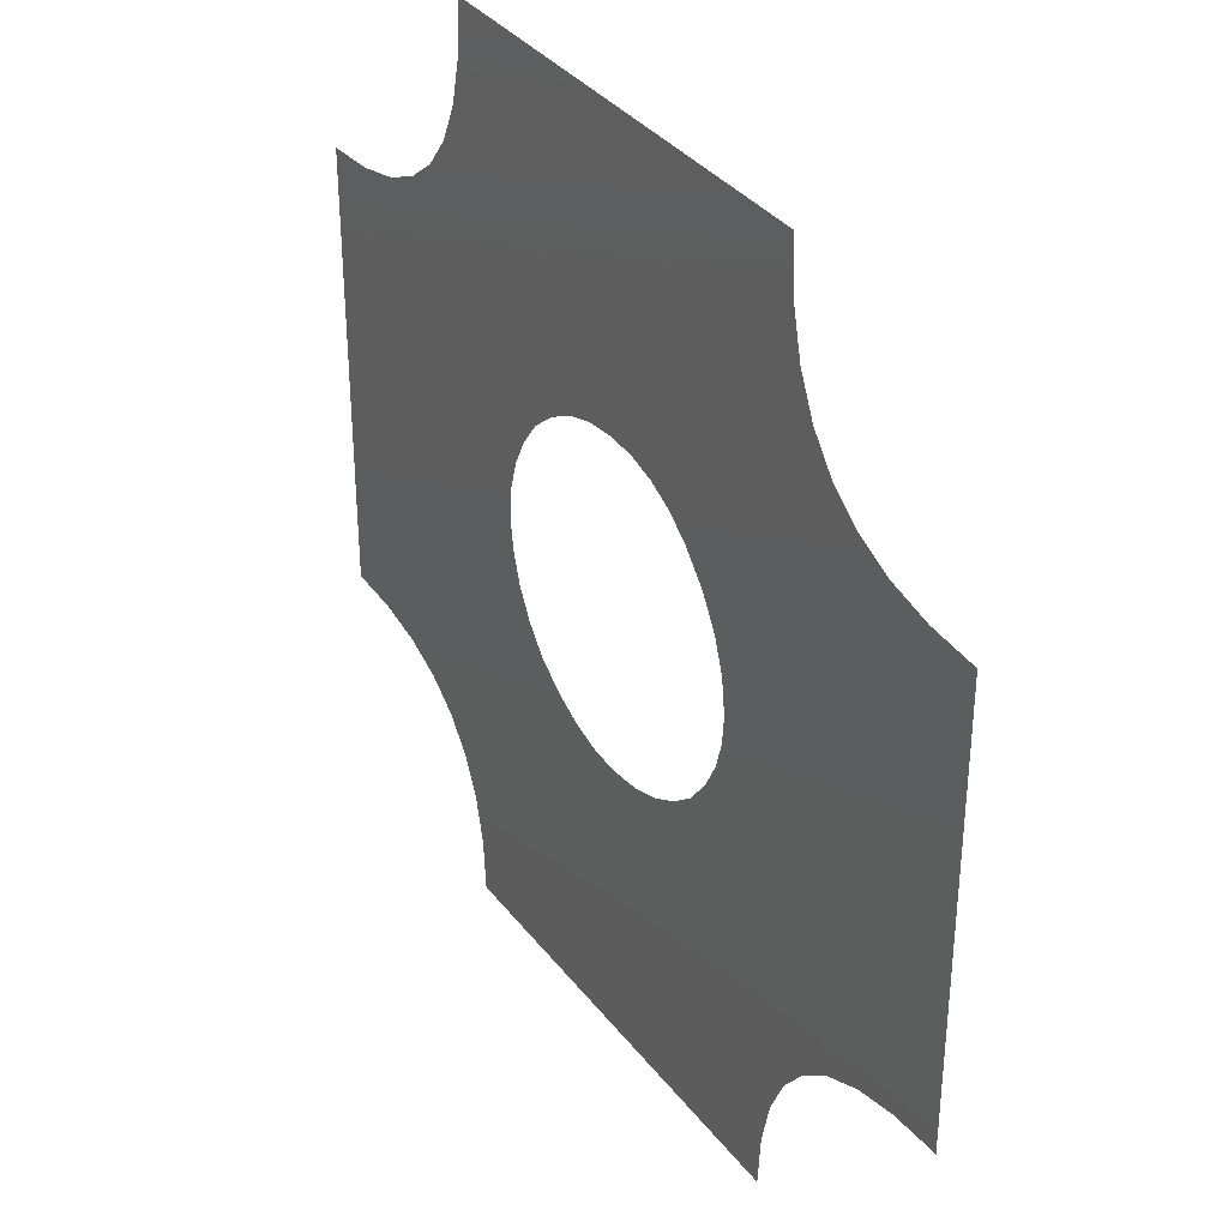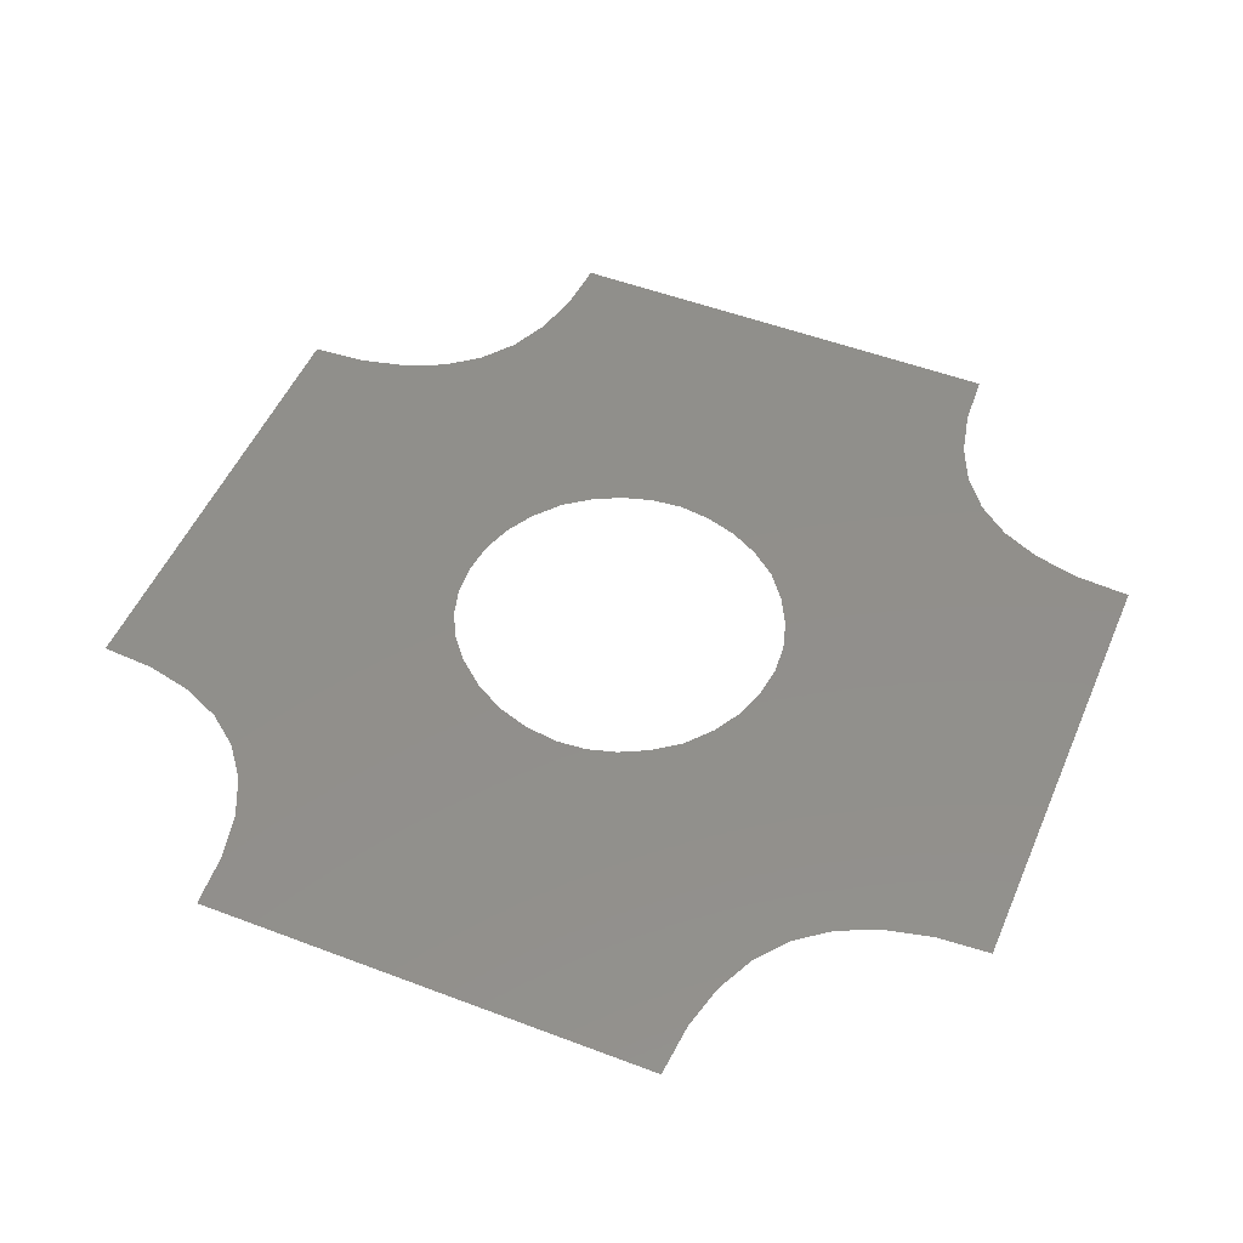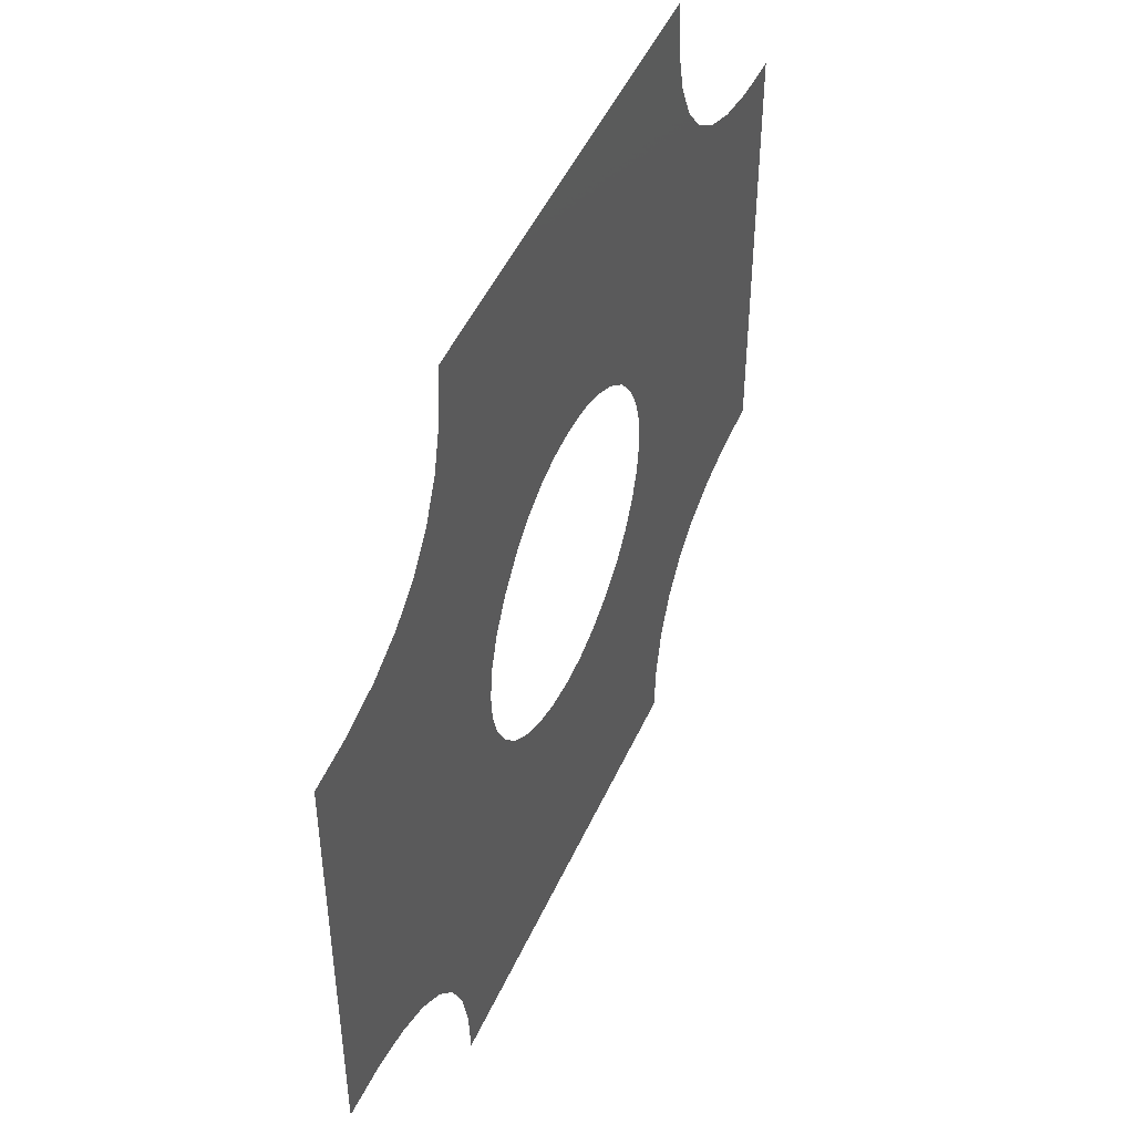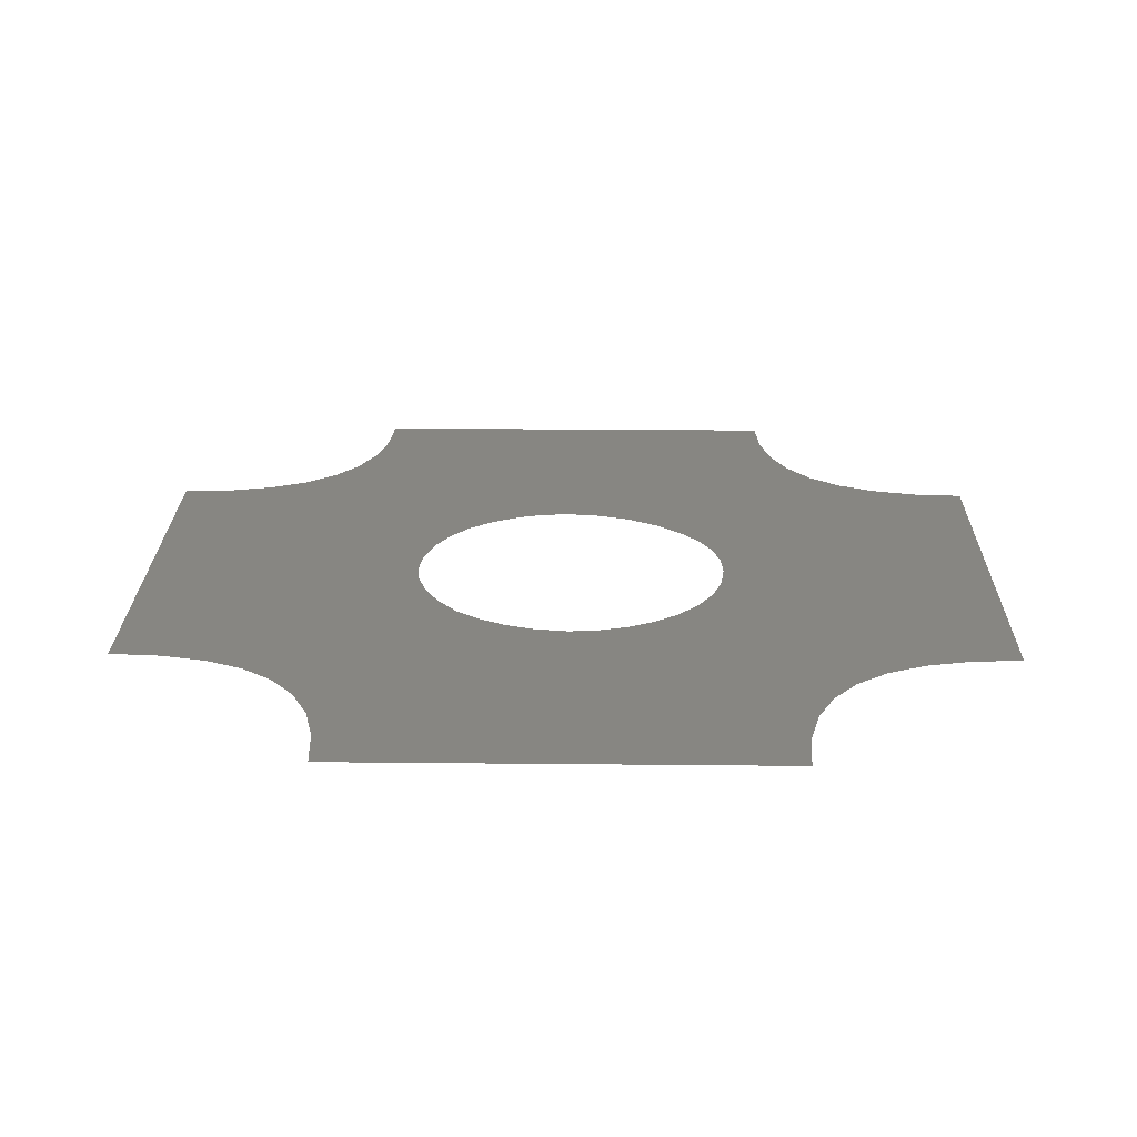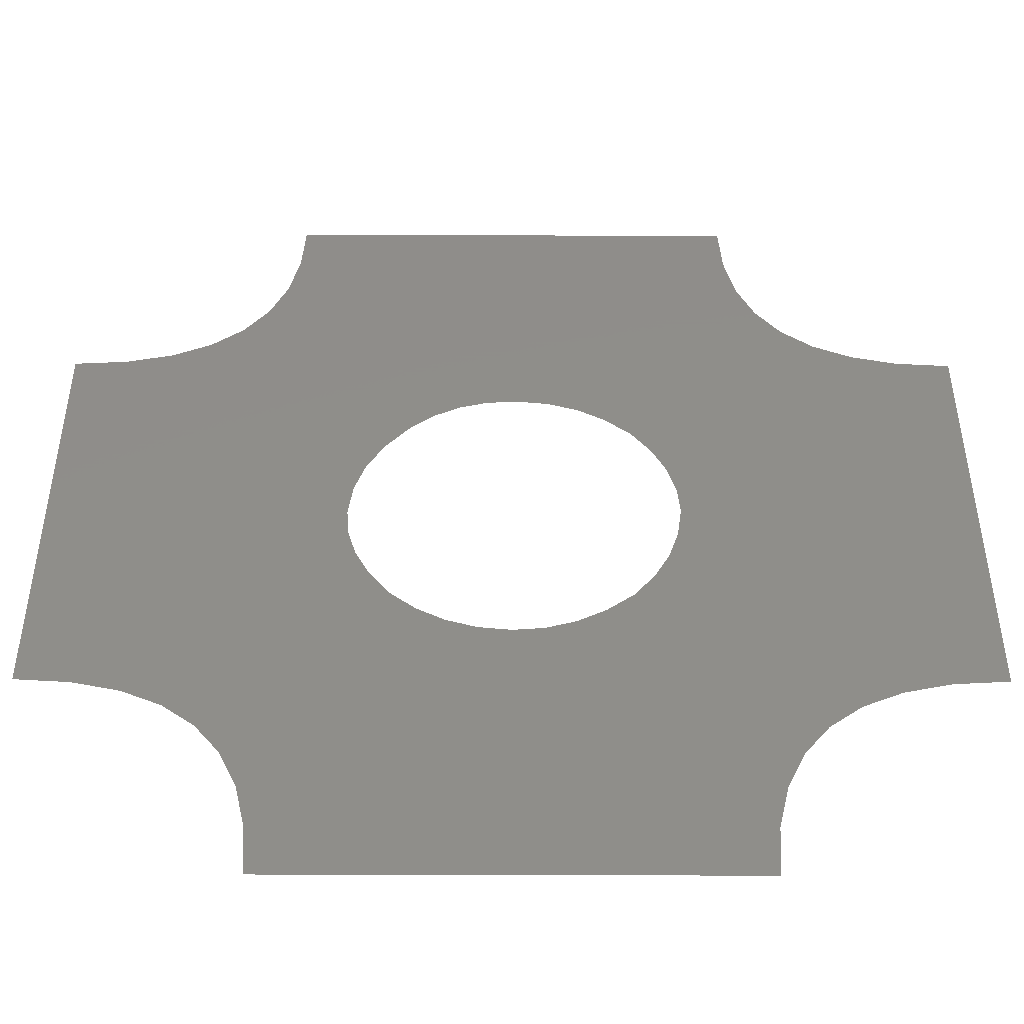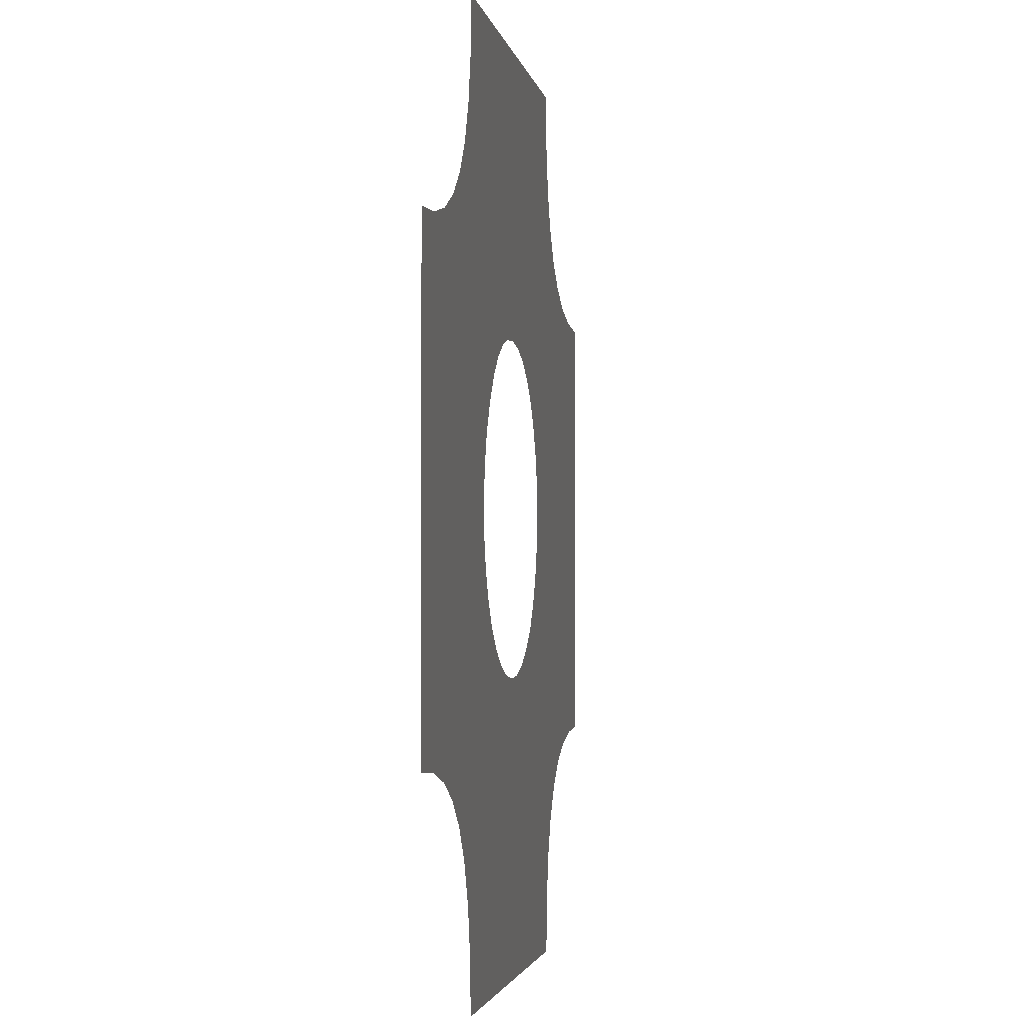
<metadata>
{"format":"stl","ext":"stl","renderer":"f3d","projection":"perspective","resolution":1024,"background":"white","views":[{"elev":35.3,"azim":-122.3,"up":"+Y"},{"elev":50.4,"azim":-67.3,"up":"+Z"},{"elev":48.7,"azim":-66.3,"up":"+Y"},{"elev":22.8,"azim":91.0,"up":"+Z"},{"elev":-47.6,"azim":-0.2,"up":"+Y"},{"elev":-2.5,"azim":-80.8,"up":"+Y"}]}
</metadata>
<code>
# stl→obj: 128 verts, 160 faces
v 0 10 0
v 1.25 10 0
v 2.781 6.531 0
v 2.5 10 0
v 3.75 10 0
v 5 10 0
v 5.078 8.828 0
v 5.312 7.812 0
v 5.703 6.953 0
v 6.25 6.25 0
v 5.404 5.394 0
v 4.521 4.496 0
v 3.601 3.555 0
v 2.643 2.573 0
v 2.071 3.054 0
v 1.457 3.4 0
v 0.7991 3.612 0
v 0.09886 3.69 0
v 0.08235 5.406 0
v 0.06037 7.03 0
v 0.03292 8.561 0
v 6.953 5.703 0
v 6.527 2.754 0
v 7.812 5.312 0
v 8.828 5.078 0
v 10 5 0
v 10 3.75 0
v 10 2.5 0
v 10 1.25 0
v 10 0 0
v 8.534 0.001524 0
v 6.984 0.01184 0
v 5.35 0.03094 0
v 3.631 0.05882 0
v 3.567 0.7373 0
v 3.381 1.382 0
v 3.073 1.994 0
v 10 -1.25 0
v 6.505 -2.731 0
v 10 -2.5 0
v 10 -3.75 0
v 10 -5 0
v 8.828 -5.078 0
v 7.812 -5.312 0
v 6.953 -5.703 0
v 6.25 -6.25 0
v 5.373 -5.386 0
v 4.463 -4.477 0
v 3.521 -3.524 0
v 2.546 -2.526 0
v 2.993 -1.96 0
v 3.323 -1.341 0
v 3.535 -0.6676 0
v 5.703 -6.953 0
v 2.734 -6.479 0
v 5.312 -7.812 0
v 5.078 -8.828 0
v 5 -10 0
v 3.75 -10 0
v 2.5 -10 0
v 1.25 -10 0
v 0 -10 0
v -0.002549 -8.415 0
v -0.003367 -6.815 0
v -0.002455 -5.201 0
v 0.000187 -3.572 0
v 0.6738 -3.514 0
v 1.323 -3.32 0
v 1.947 -2.991 0
v -1.25 -10 0
v -2.745 -6.467 0
v -2.5 -10 0
v -3.75 -10 0
v -5 -10 0
v -5.078 -8.828 0
v -5.312 -7.812 0
v -5.703 -6.953 0
v -6.25 -6.25 0
v -5.388 -5.365 0
v -4.485 -4.442 0
v -3.541 -3.482 0
v -2.555 -2.485 0
v -1.99 -2.949 0
v -1.376 -3.284 0
v -0.7122 -3.492 0
v -6.953 -5.703 0
v -6.463 -2.722 0
v -7.812 -5.312 0
v -8.828 -5.078 0
v -10 -5 0
v -10 -3.75 0
v -10 -2.5 0
v -10 -1.25 0
v -10 0 0
v -8.332 0.0208 0
v -6.698 0.02439 0
v -5.098 0.01075 0
v -3.532 -0.02011 0
v -3.483 -0.6656 0
v -3.303 -1.292 0
v -2.994 -1.898 0
v -10 1.25 0
v -6.413 2.784 0
v -10 2.5 0
v -10 3.75 0
v -10 5 0
v -8.828 5.078 0
v -7.812 5.312 0
v -6.953 5.703 0
v -6.25 6.25 0
v -5.34 5.424 0
v -4.373 4.568 0
v -3.35 3.68 0
v -2.269 2.762 0
v -2.803 2.14 0
v -3.192 1.468 0
v -3.435 0.7483 0
v -5.703 6.953 0
v -2.671 6.563 0
v -5.312 7.812 0
v -5.078 8.828 0
v -5 10 0
v -3.75 10 0
v -2.5 10 0
v -1.25 10 0
v -0.5702 3.643 0
v -1.188 3.472 0
v -1.754 3.179 0
f 1 2 3
f 2 4 3
f 4 5 3
f 5 6 3
f 6 7 3
f 7 8 3
f 8 9 3
f 9 10 3
f 10 11 3
f 11 12 3
f 12 13 3
f 13 14 3
f 14 15 3
f 15 16 3
f 16 17 3
f 17 18 3
f 18 19 3
f 19 20 3
f 20 21 3
f 21 1 3
f 10 22 23
f 22 24 23
f 24 25 23
f 25 26 23
f 26 27 23
f 27 28 23
f 28 29 23
f 29 30 23
f 30 31 23
f 31 32 23
f 32 33 23
f 33 34 23
f 34 35 23
f 35 36 23
f 36 37 23
f 37 14 23
f 14 13 23
f 13 12 23
f 12 11 23
f 11 10 23
f 30 38 39
f 38 40 39
f 40 41 39
f 41 42 39
f 42 43 39
f 43 44 39
f 44 45 39
f 45 46 39
f 46 47 39
f 47 48 39
f 48 49 39
f 49 50 39
f 50 51 39
f 51 52 39
f 52 53 39
f 53 34 39
f 34 33 39
f 33 32 39
f 32 31 39
f 31 30 39
f 46 54 55
f 54 56 55
f 56 57 55
f 57 58 55
f 58 59 55
f 59 60 55
f 60 61 55
f 61 62 55
f 62 63 55
f 63 64 55
f 64 65 55
f 65 66 55
f 66 67 55
f 67 68 55
f 68 69 55
f 69 50 55
f 50 49 55
f 49 48 55
f 48 47 55
f 47 46 55
f 62 70 71
f 70 72 71
f 72 73 71
f 73 74 71
f 74 75 71
f 75 76 71
f 76 77 71
f 77 78 71
f 78 79 71
f 79 80 71
f 80 81 71
f 81 82 71
f 82 83 71
f 83 84 71
f 84 85 71
f 85 66 71
f 66 65 71
f 65 64 71
f 64 63 71
f 63 62 71
f 78 86 87
f 86 88 87
f 88 89 87
f 89 90 87
f 90 91 87
f 91 92 87
f 92 93 87
f 93 94 87
f 94 95 87
f 95 96 87
f 96 97 87
f 97 98 87
f 98 99 87
f 99 100 87
f 100 101 87
f 101 82 87
f 82 81 87
f 81 80 87
f 80 79 87
f 79 78 87
f 94 102 103
f 102 104 103
f 104 105 103
f 105 106 103
f 106 107 103
f 107 108 103
f 108 109 103
f 109 110 103
f 110 111 103
f 111 112 103
f 112 113 103
f 113 114 103
f 114 115 103
f 115 116 103
f 116 117 103
f 117 98 103
f 98 97 103
f 97 96 103
f 96 95 103
f 95 94 103
f 110 118 119
f 118 120 119
f 120 121 119
f 121 122 119
f 122 123 119
f 123 124 119
f 124 125 119
f 125 1 119
f 1 21 119
f 21 20 119
f 20 19 119
f 19 18 119
f 18 126 119
f 126 127 119
f 127 128 119
f 128 114 119
f 114 113 119
f 113 112 119
f 112 111 119
f 111 110 119

</code>
